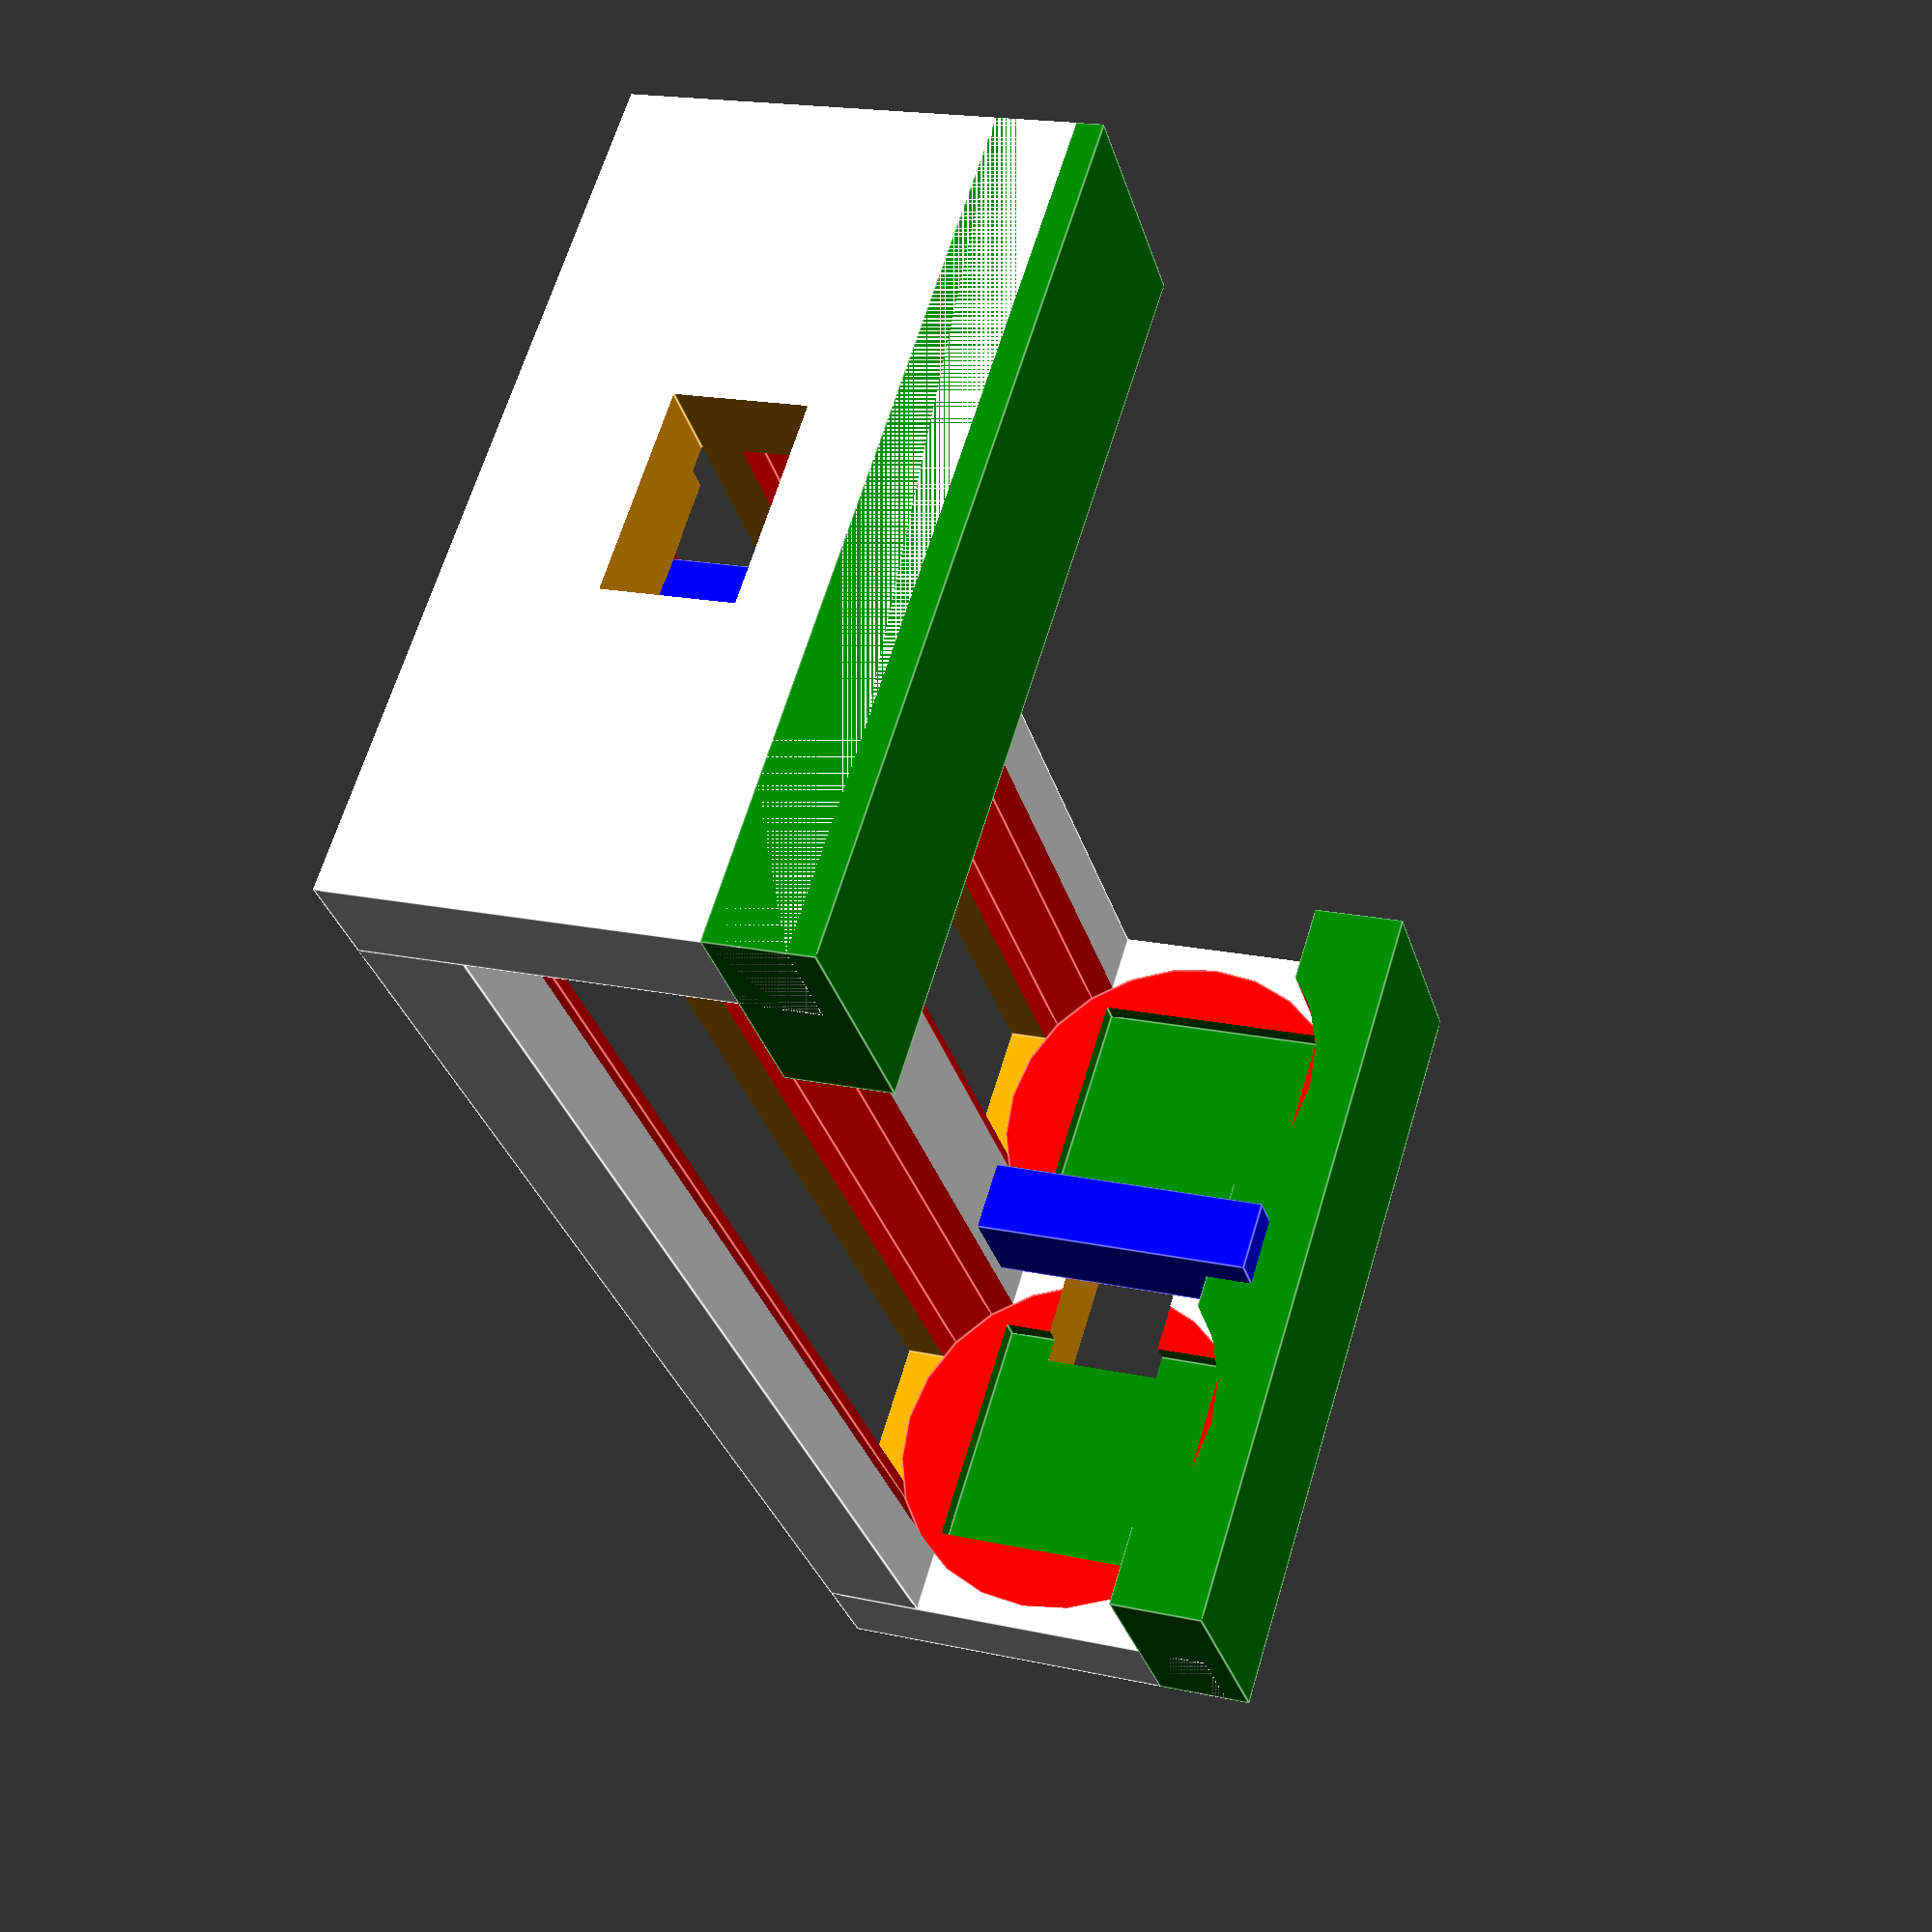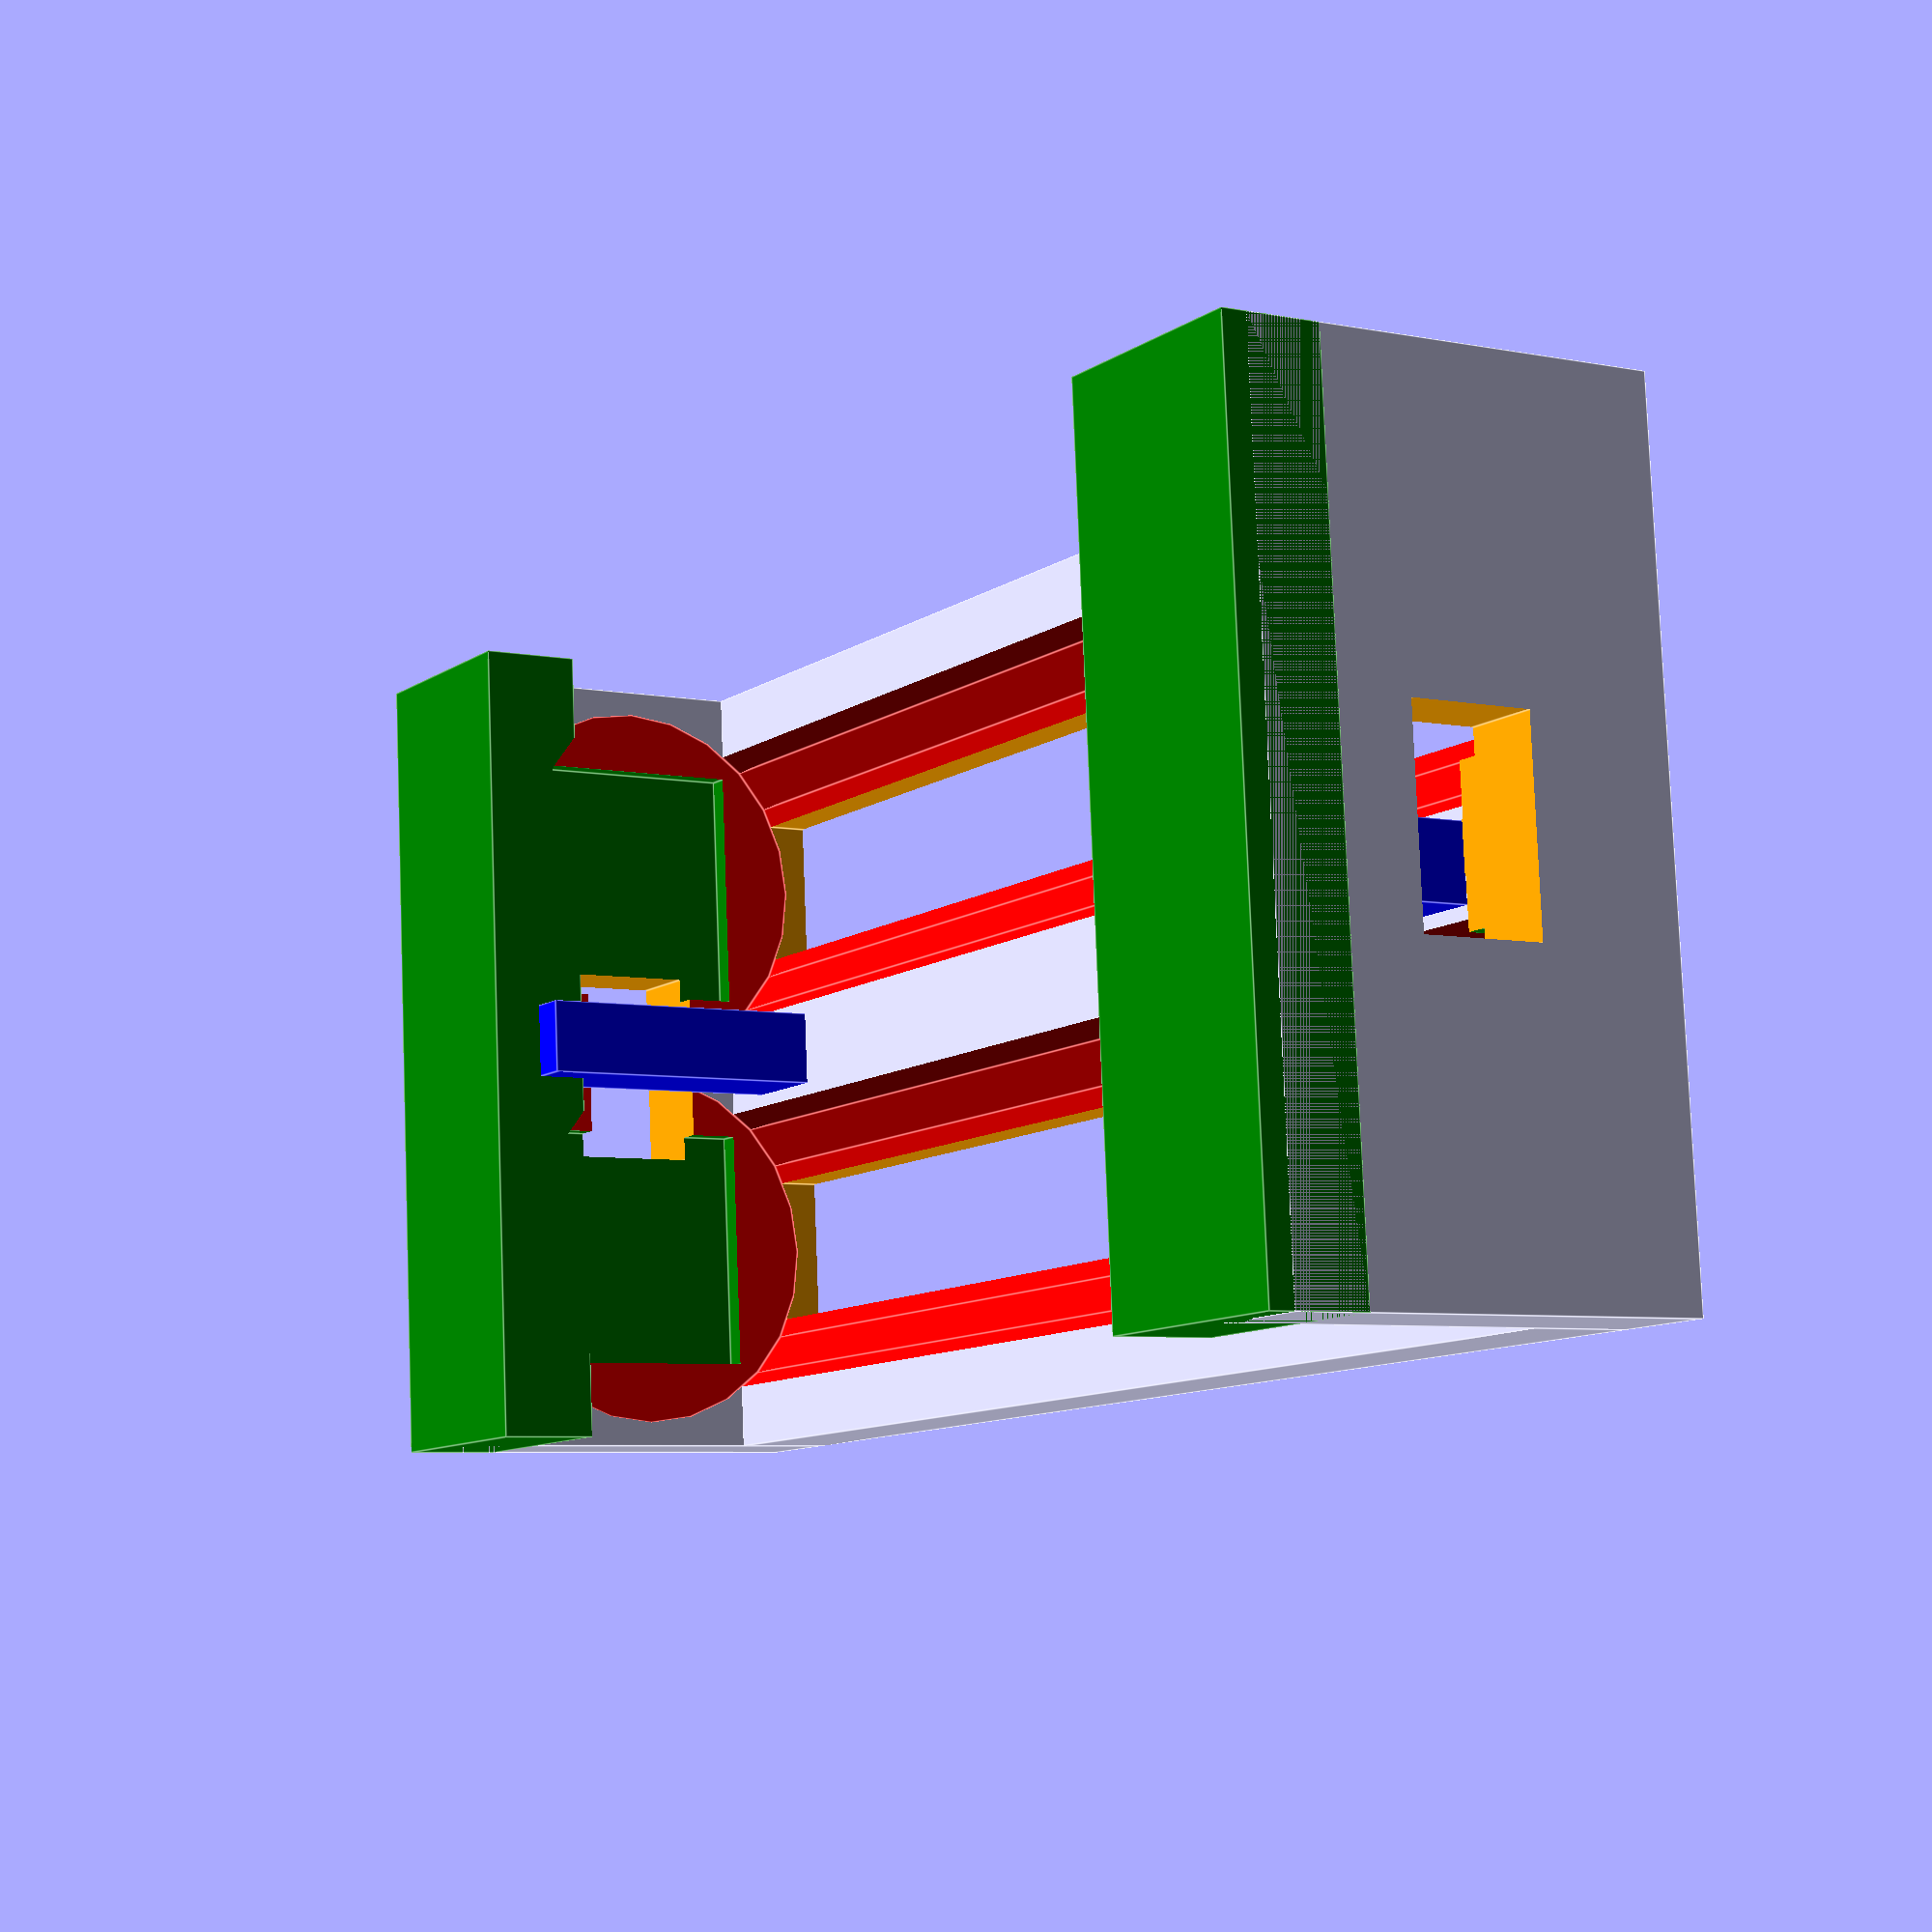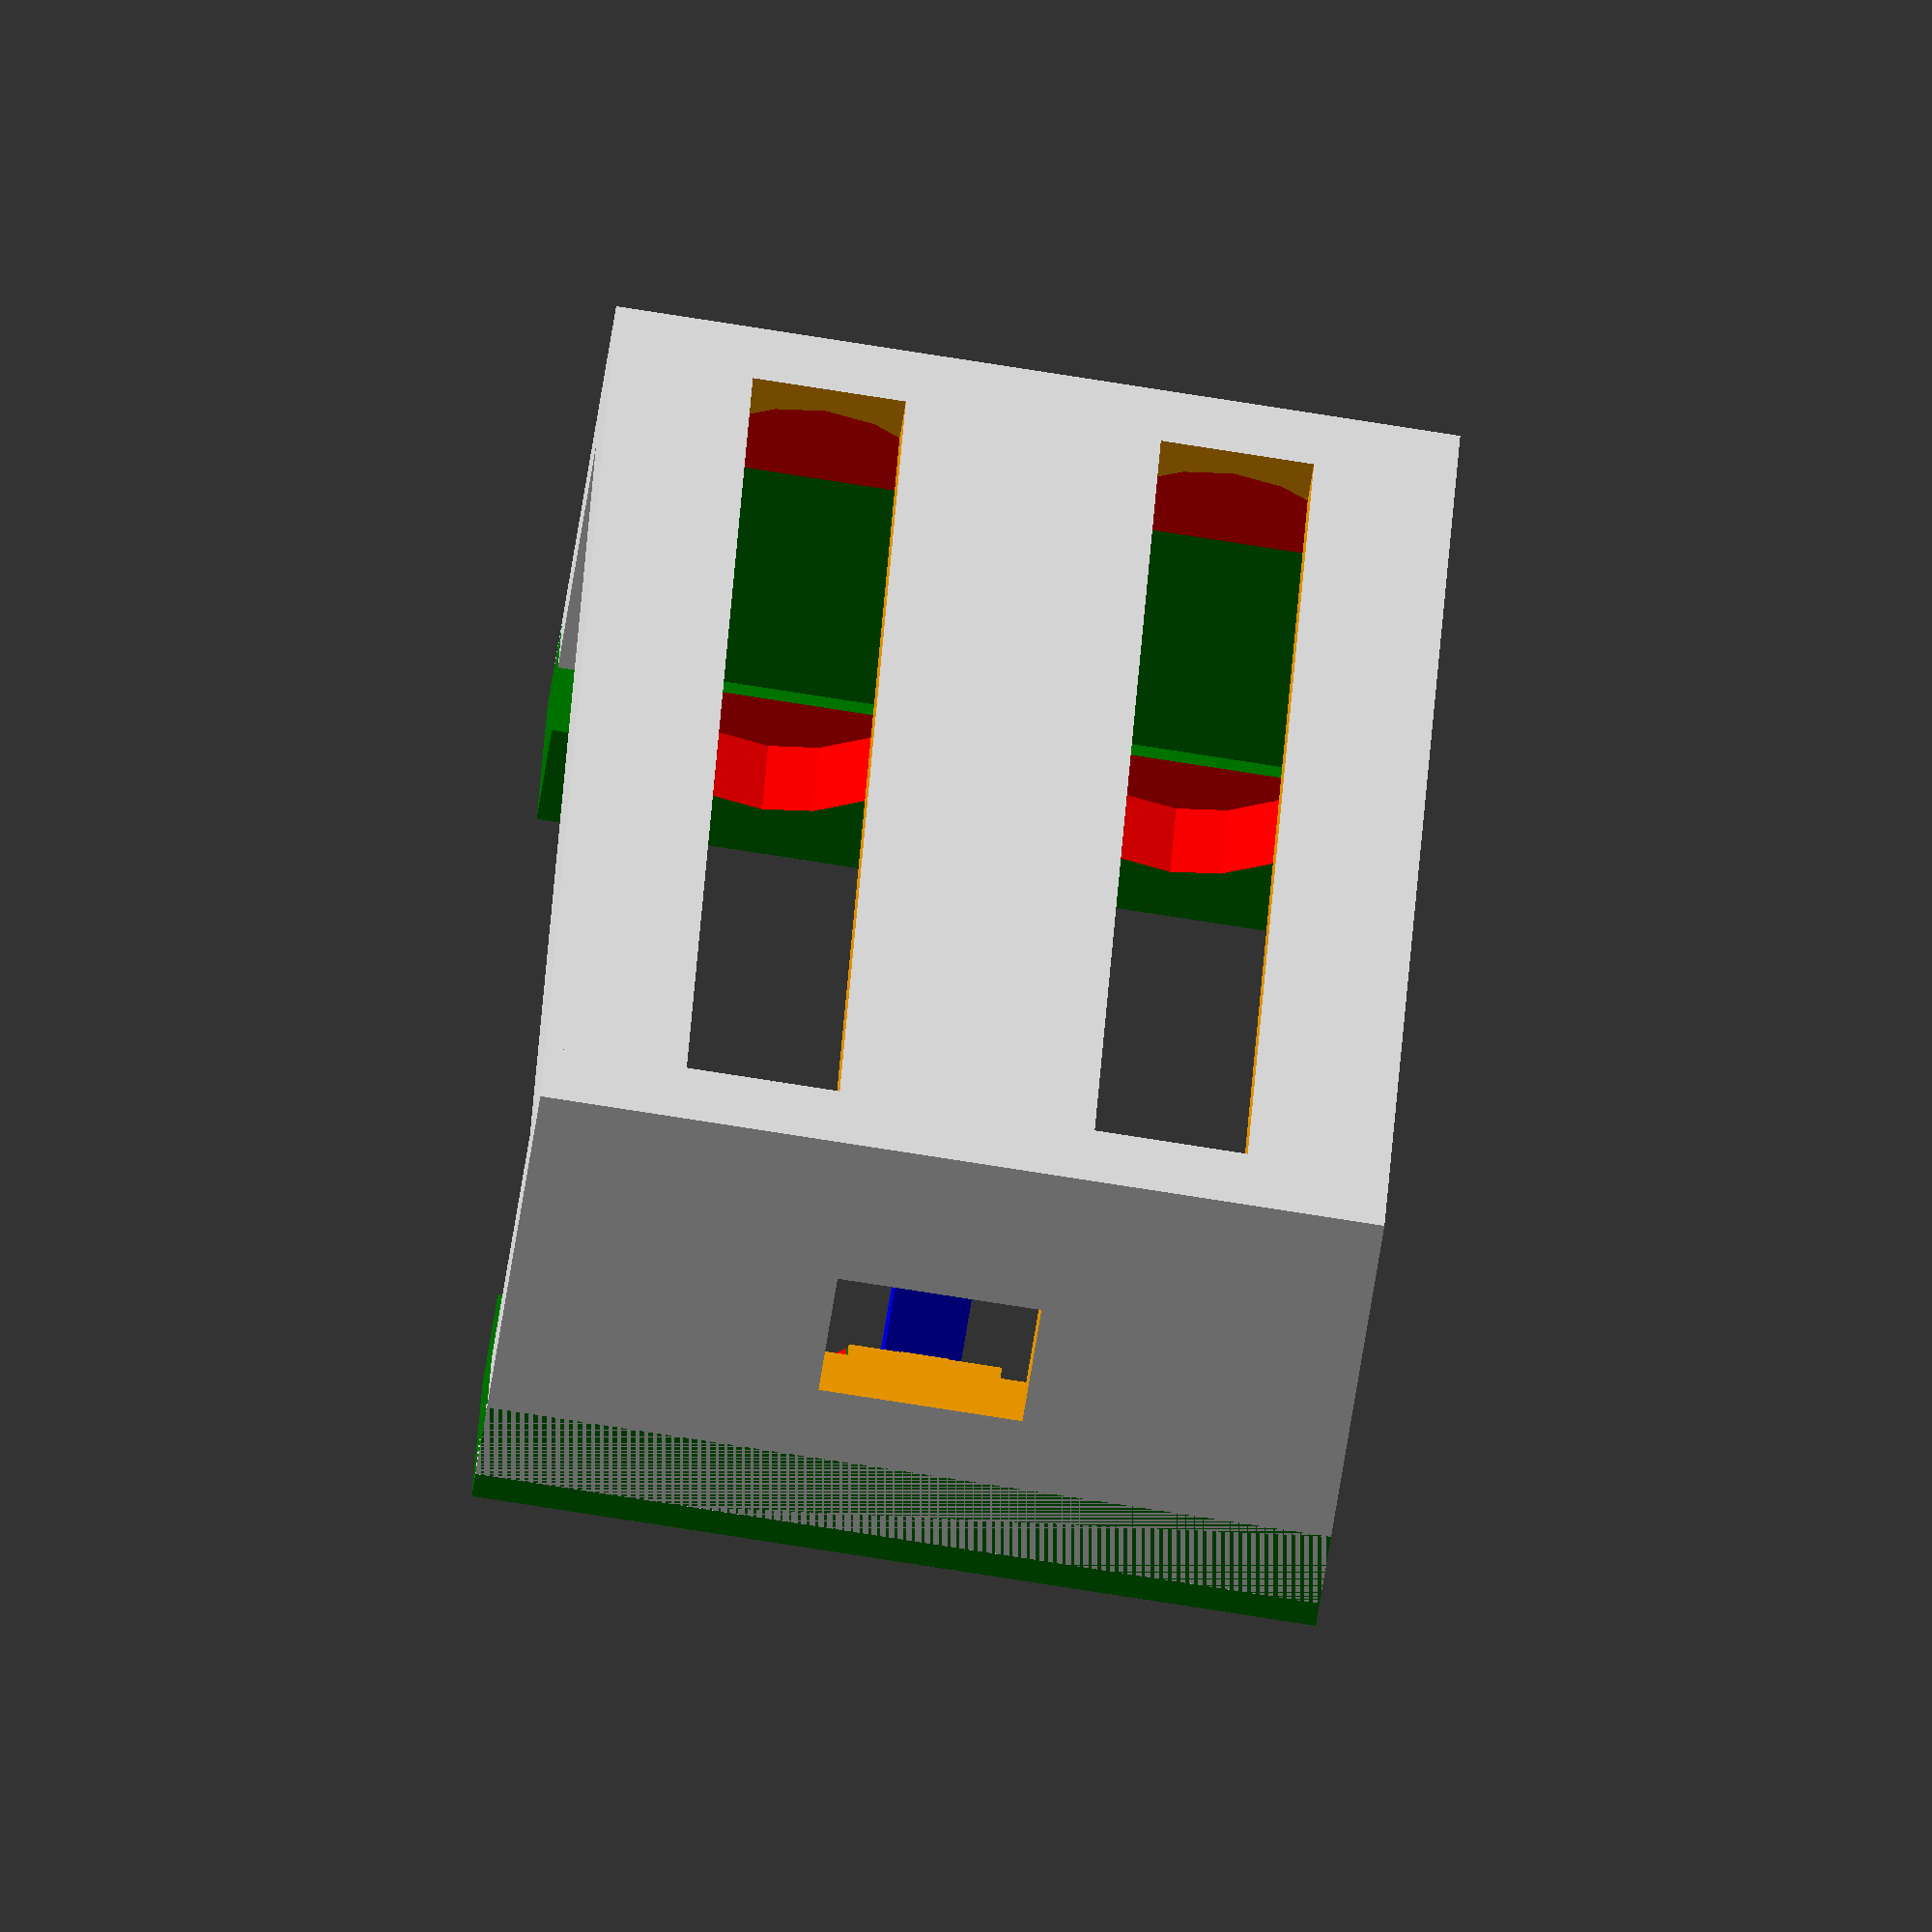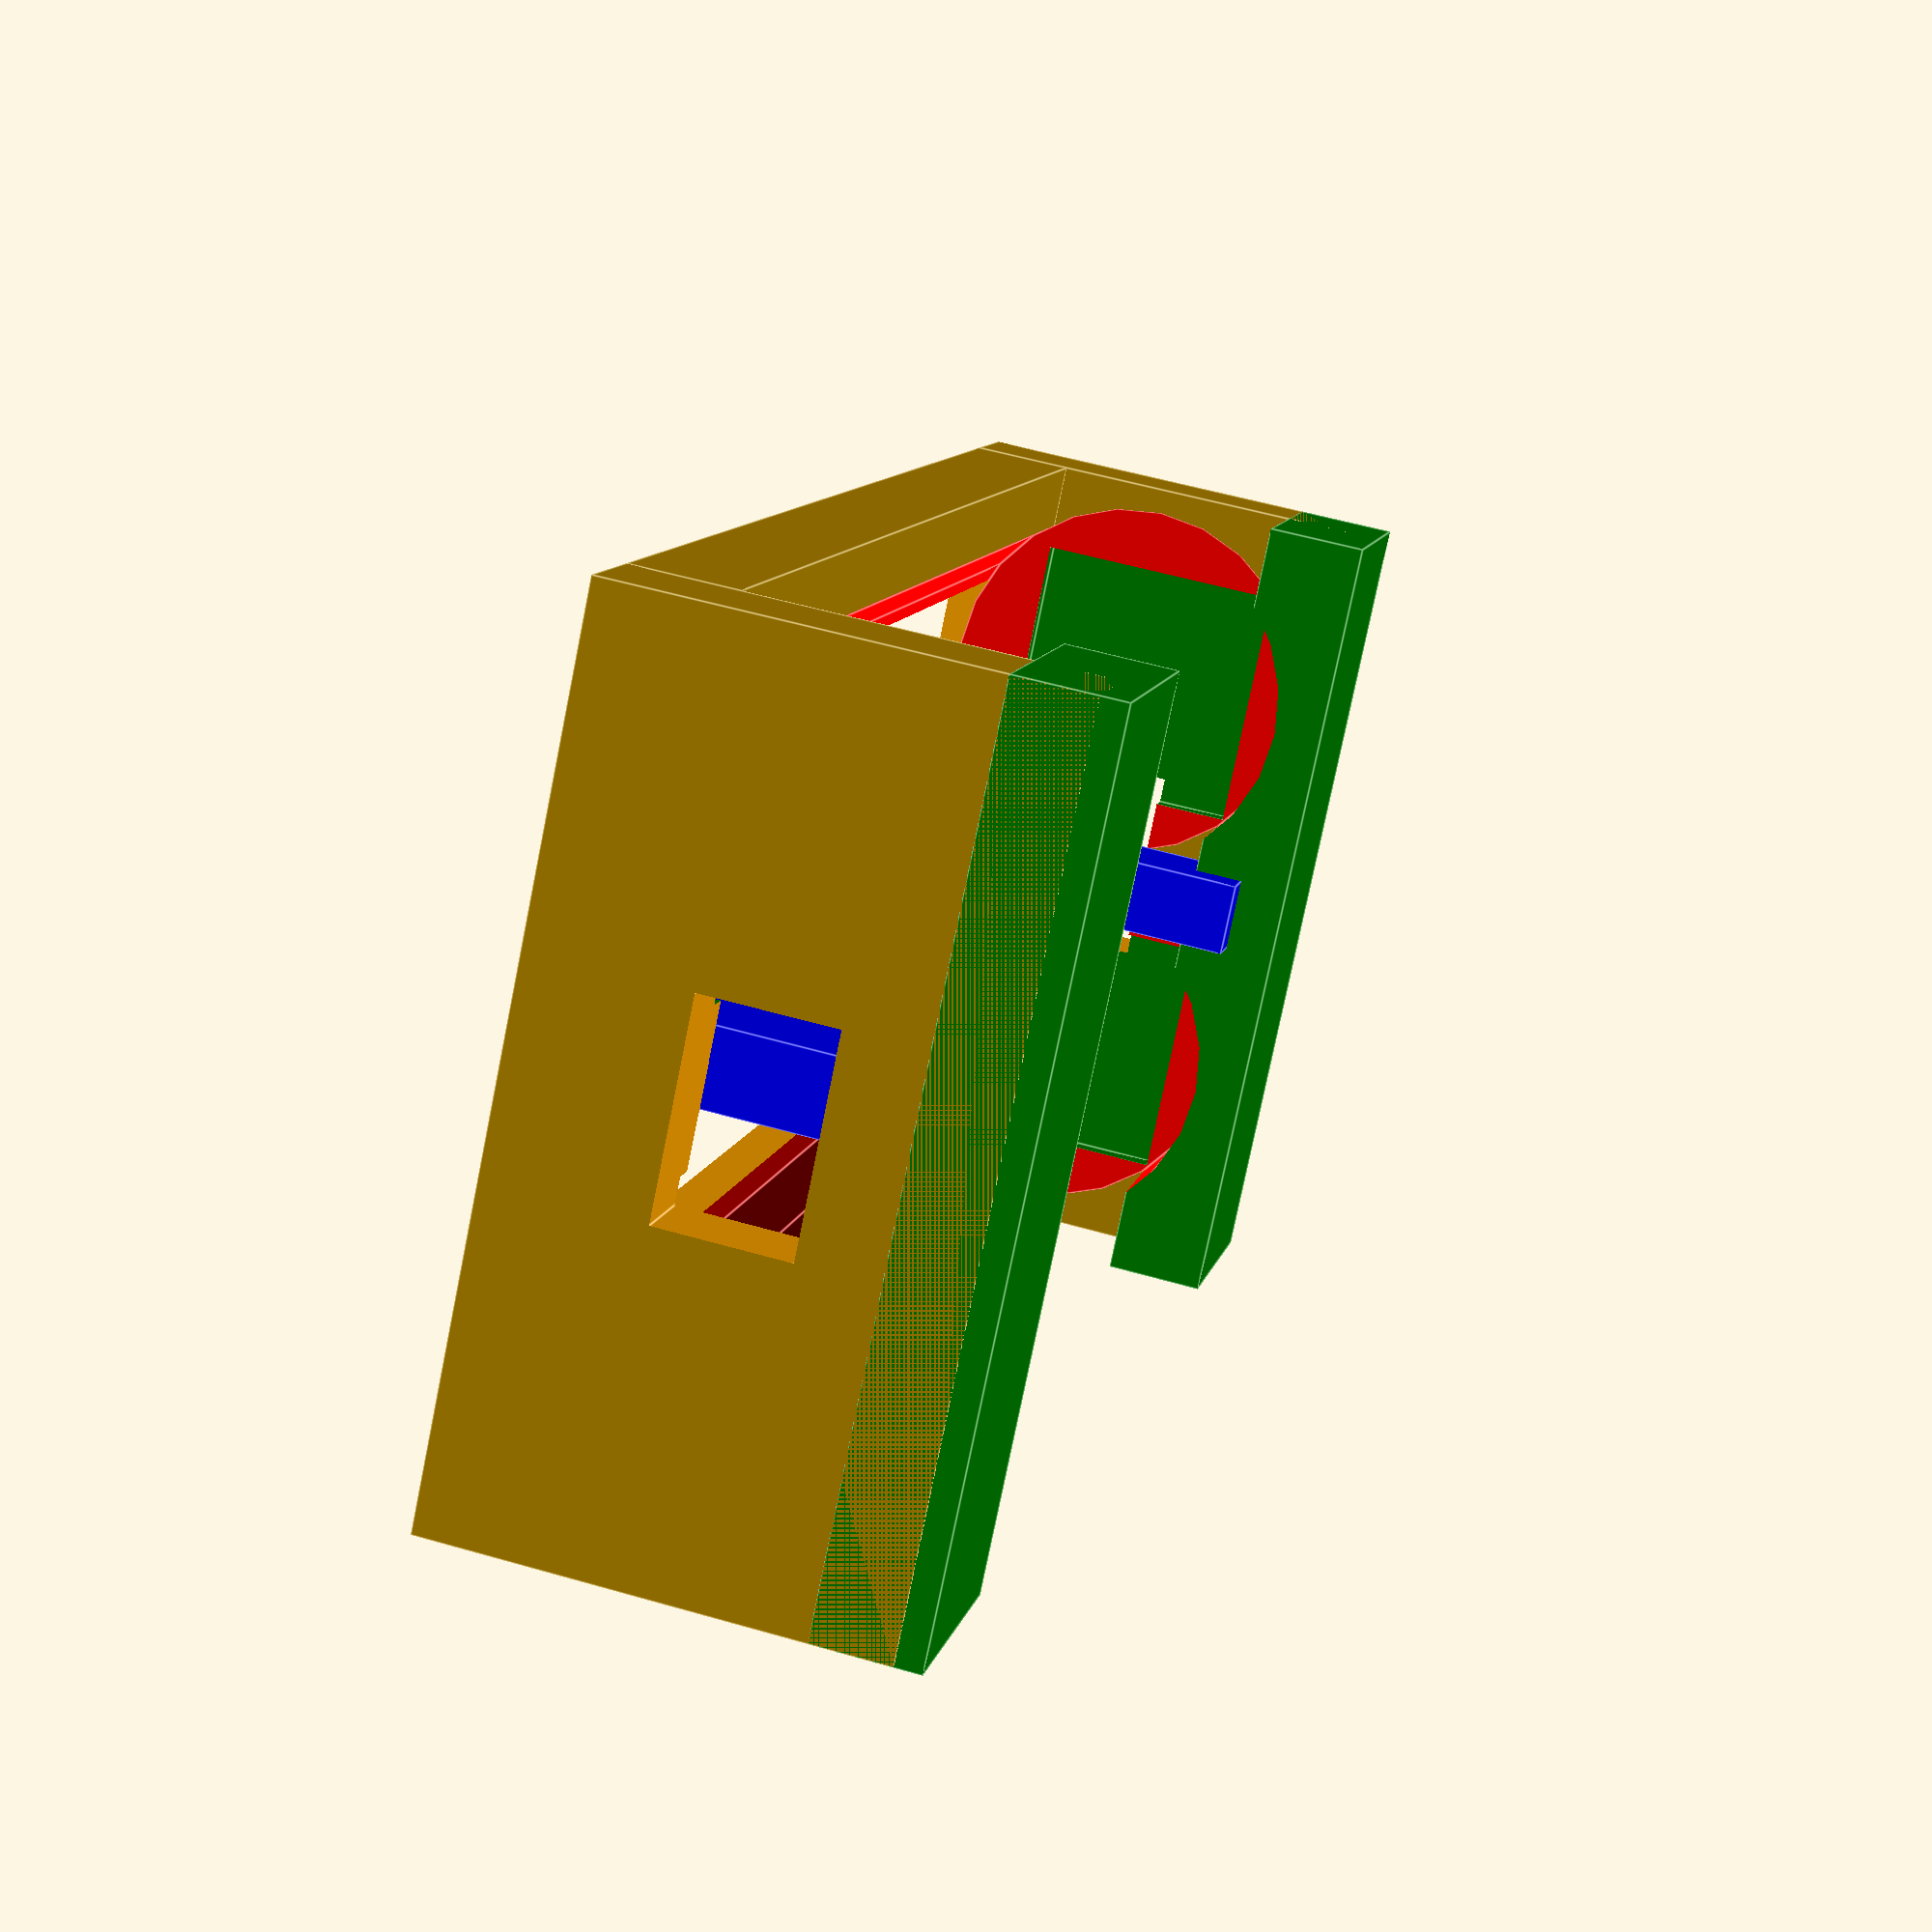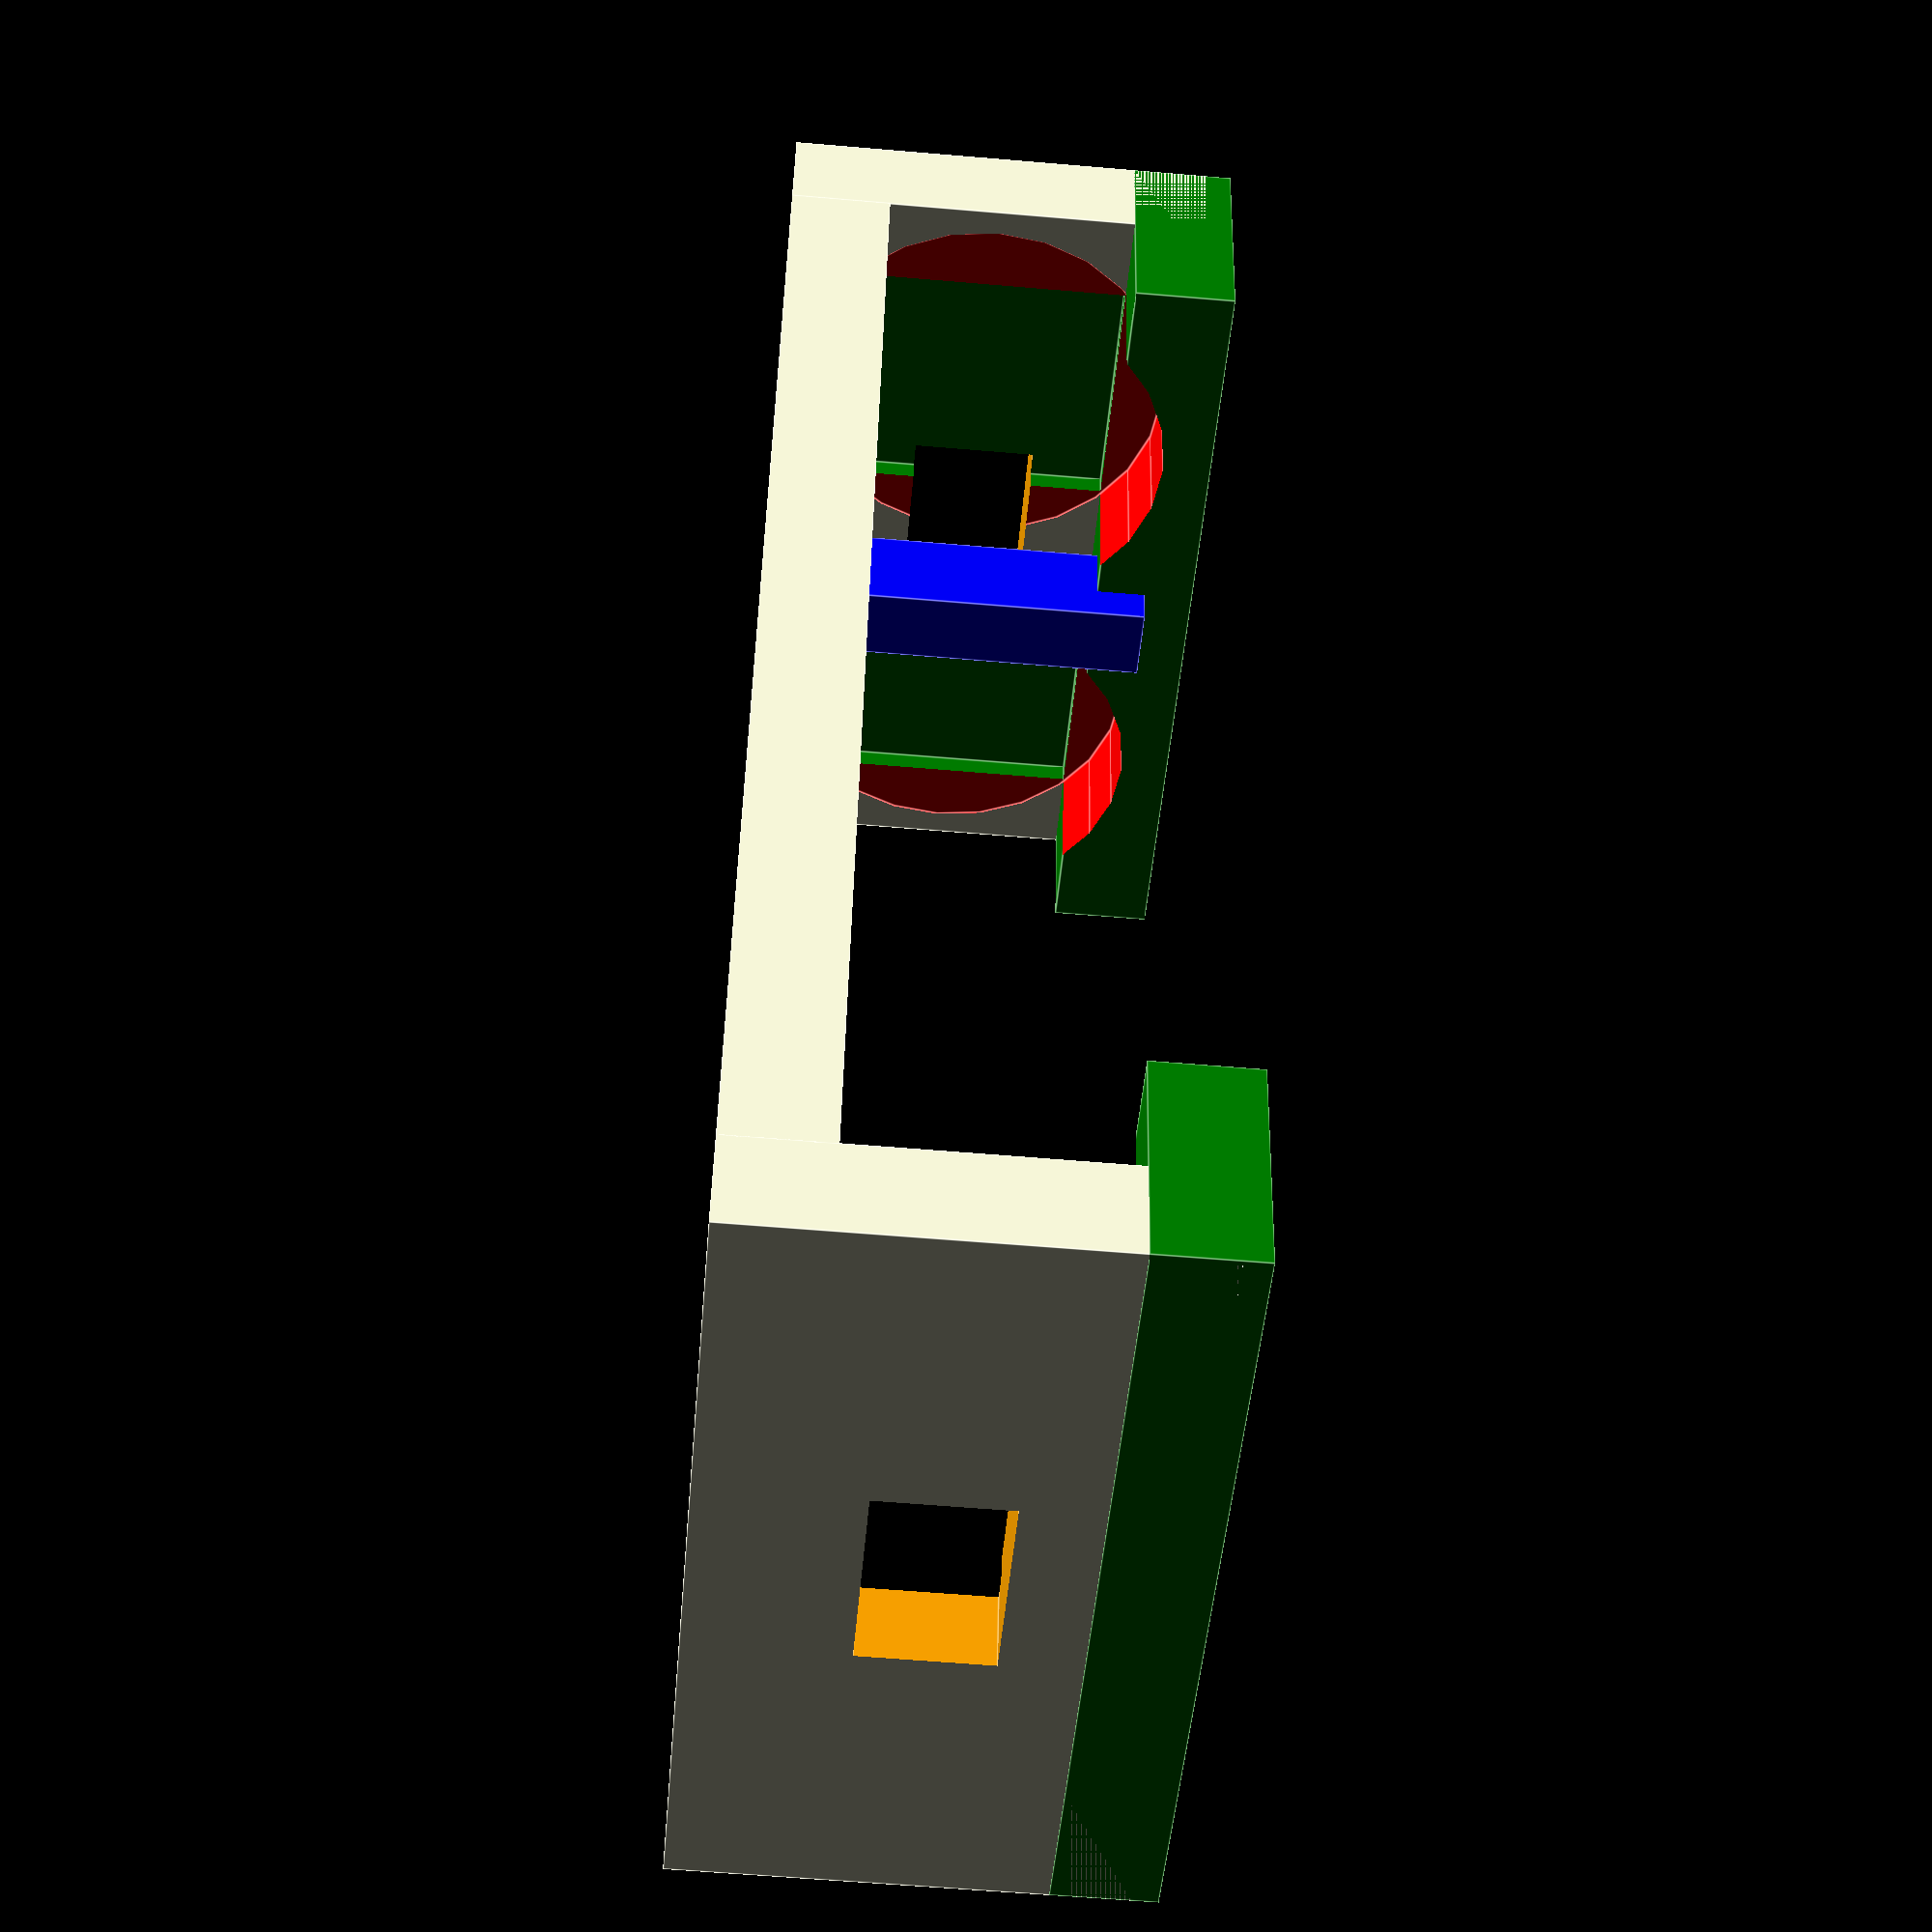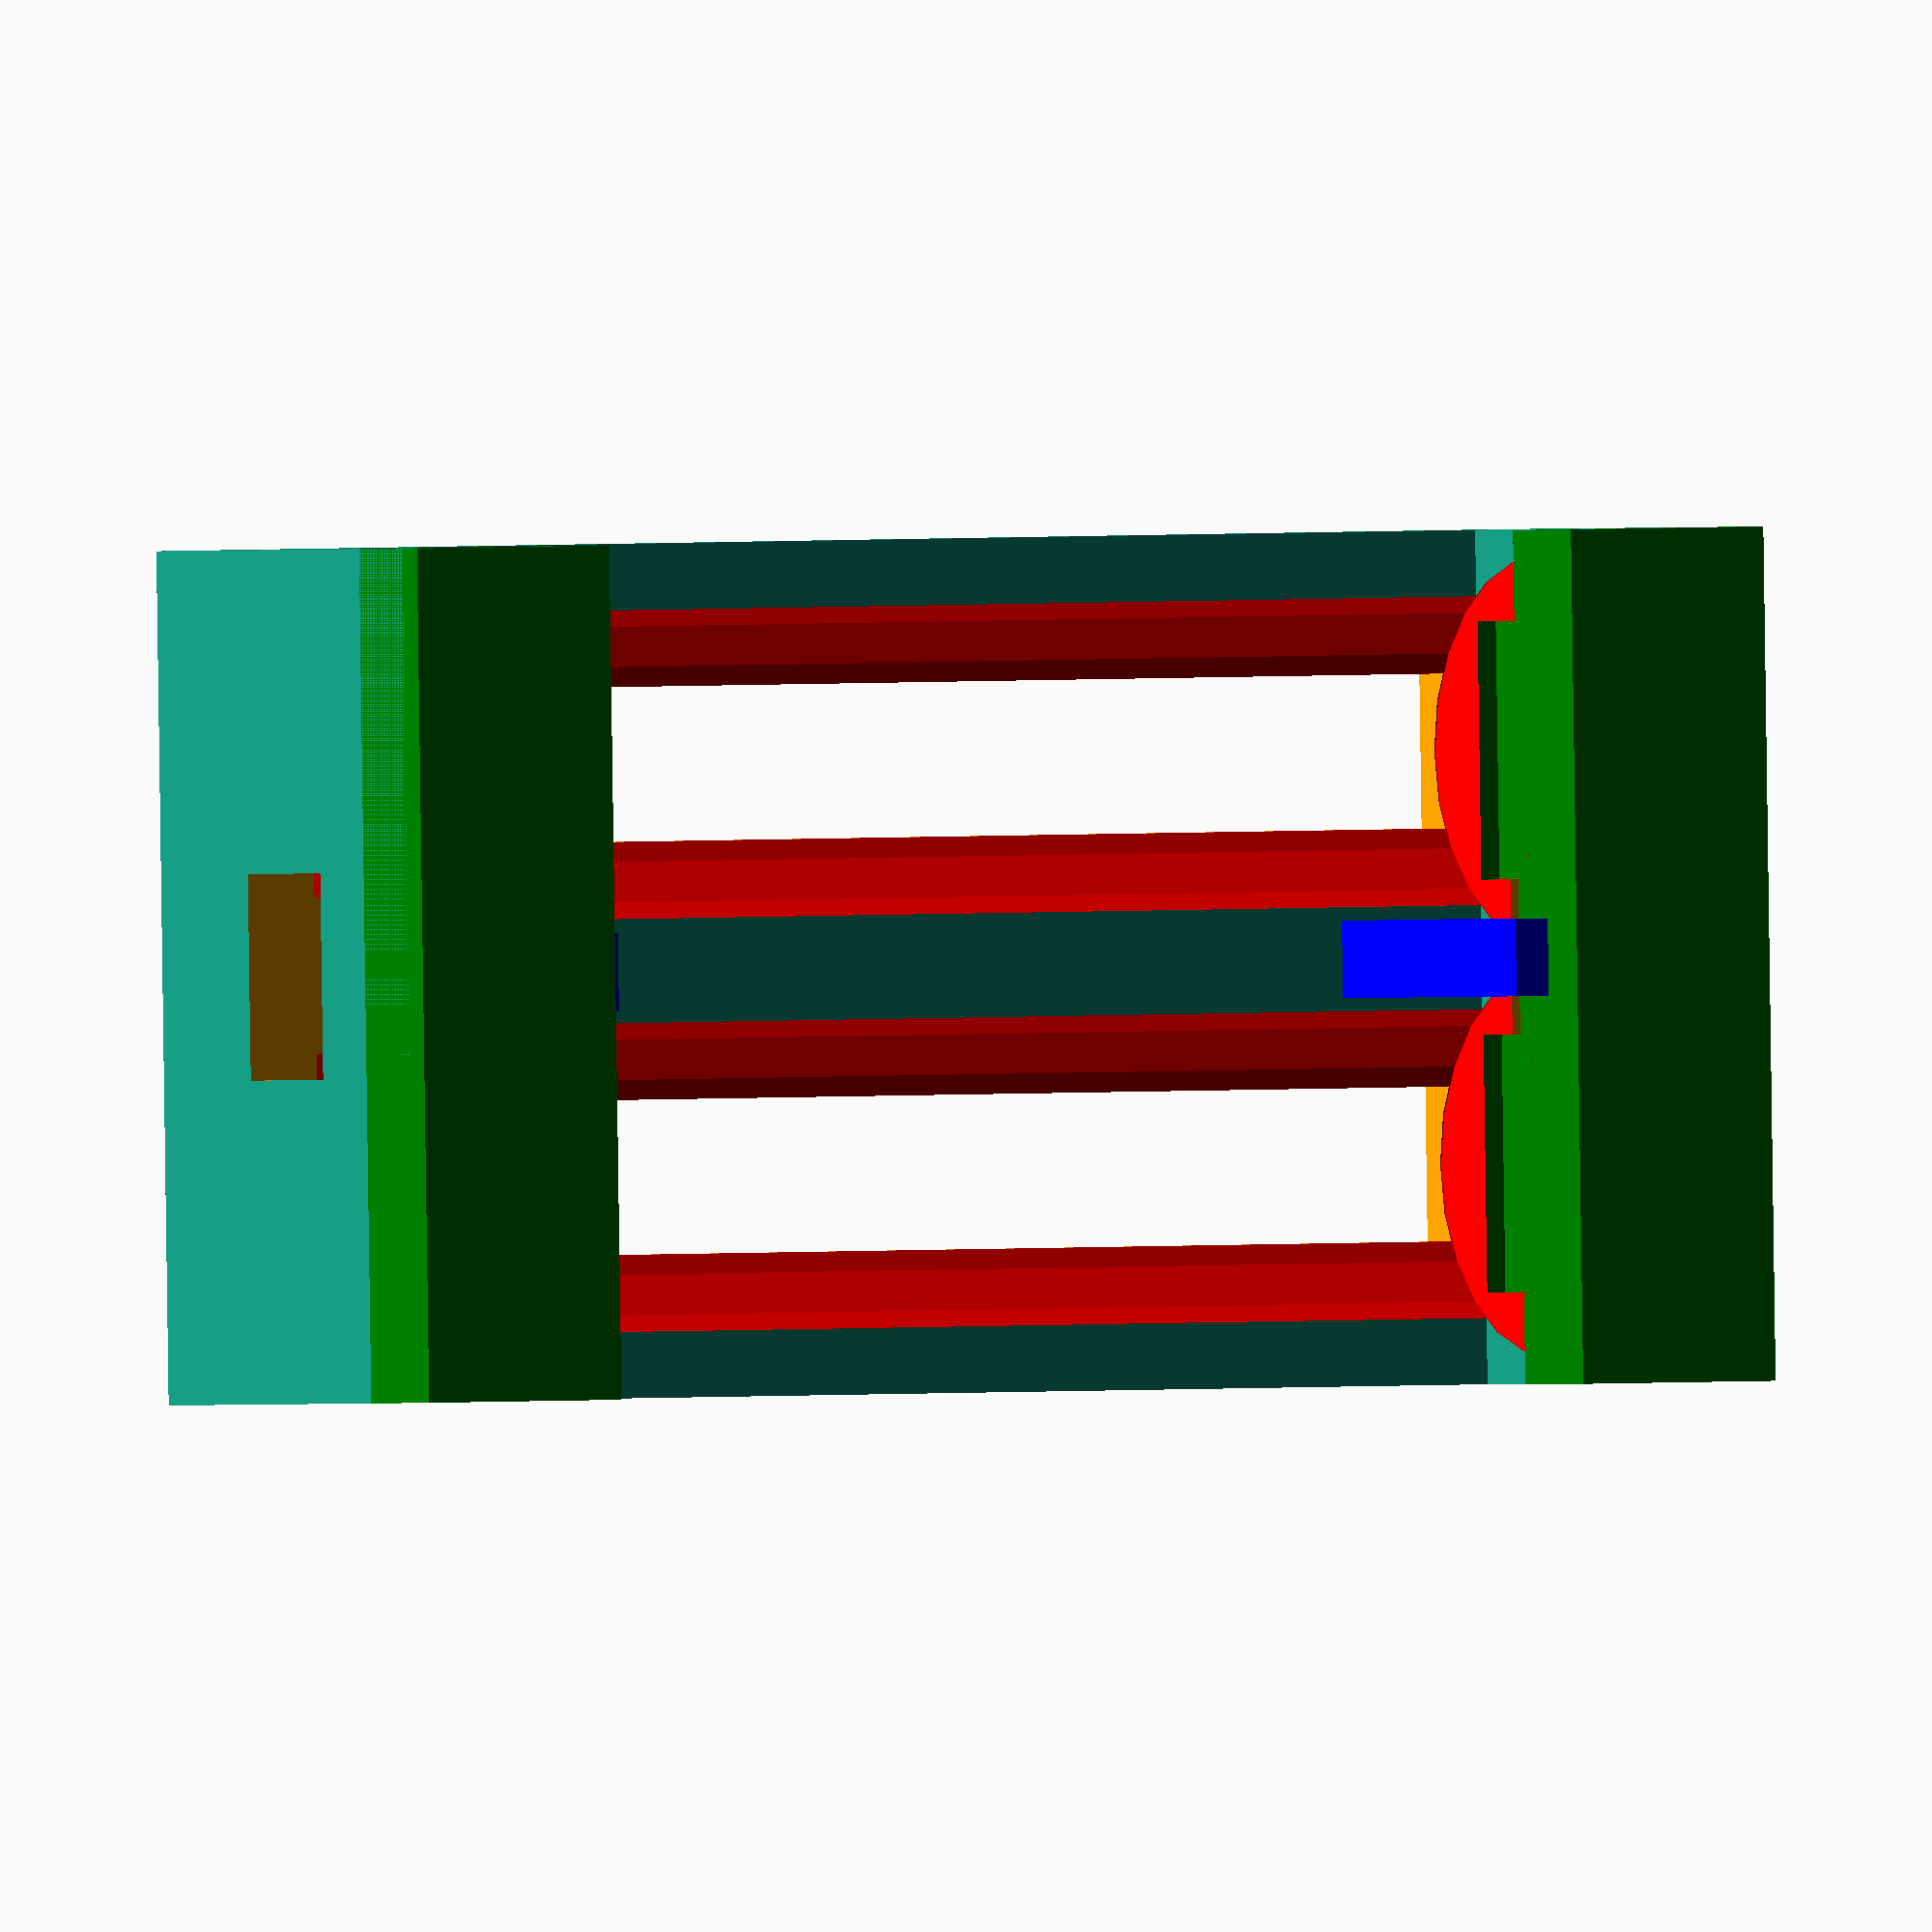
<openscad>
//$fn = 64;

rotate([0, -90, 0]) translate([0, 0, 50.1/2]){
    
    union(){
        difference(){
            union(){
                translate([-6.5, 0, 0]) cube([4, 33.1, 55.1], true);
                translate([0, 0, 29.5]) cube([17, 33.1, 4], true);
                translate([0, 0, -29.5]) cube([17, 33.1, 4], true);
                
                color("green", 1.0) translate([7.5, 0, -27]) cube([4, 33.1, 9], true);
                color("green", 1.0) translate([7.5, 0, 27]) cube([4, 33.1, 9], true);
            }
            color("green", 1.0) translate([0.5, -8, 27.9]) cube([10, 10, 1], true);
            color("green", 1.0) translate([0.5, 8, 27.9]) cube([10, 10, 1], true);
            
            color("green", 1.0) translate([0.5, -8, -27.9]) cube([10, 10, 1], true);
            color("green", 1.0) translate([0.5, 8, -27.9]) cube([10, 10, 1], true);
            // 14.1, 50.1
            color("red", 1.0) translate([0, 8, 0]) rotate([0, 0, 0]) cylinder(h=55.1, r=7.55, center=true);
            color("red", 1.0) translate([0, -8, 0]) rotate([0, 0, 0]) cylinder(h=55.1, r=7.55, center=true);
            
            color("orange", 1.0) translate([0, 0, 0]) cube([5, 8, 65], true);
            
            color("orange", 1.0) translate([-4, 8, 0]) cube([11, 6, 55], true);
            color("orange", 1.0) translate([-4, -8, 0]) cube([11, 6, 55], true);
        }
        
        color("blue", 1.0) translate([0, 0, 23]) cube([15, 3, 4], true);
        color("blue", 1.0) translate([0, 0, -23]) cube([15, 3, 4], true);
    }
}
</openscad>
<views>
elev=161.4 azim=47.2 roll=247.2 proj=p view=edges
elev=185.7 azim=175.9 roll=122.0 proj=p view=edges
elev=60.5 azim=267.3 roll=171.5 proj=o view=solid
elev=305.5 azim=223.1 roll=287.0 proj=p view=edges
elev=240.0 azim=258.1 roll=275.0 proj=p view=edges
elev=180.4 azim=179.0 roll=214.1 proj=o view=wireframe
</views>
